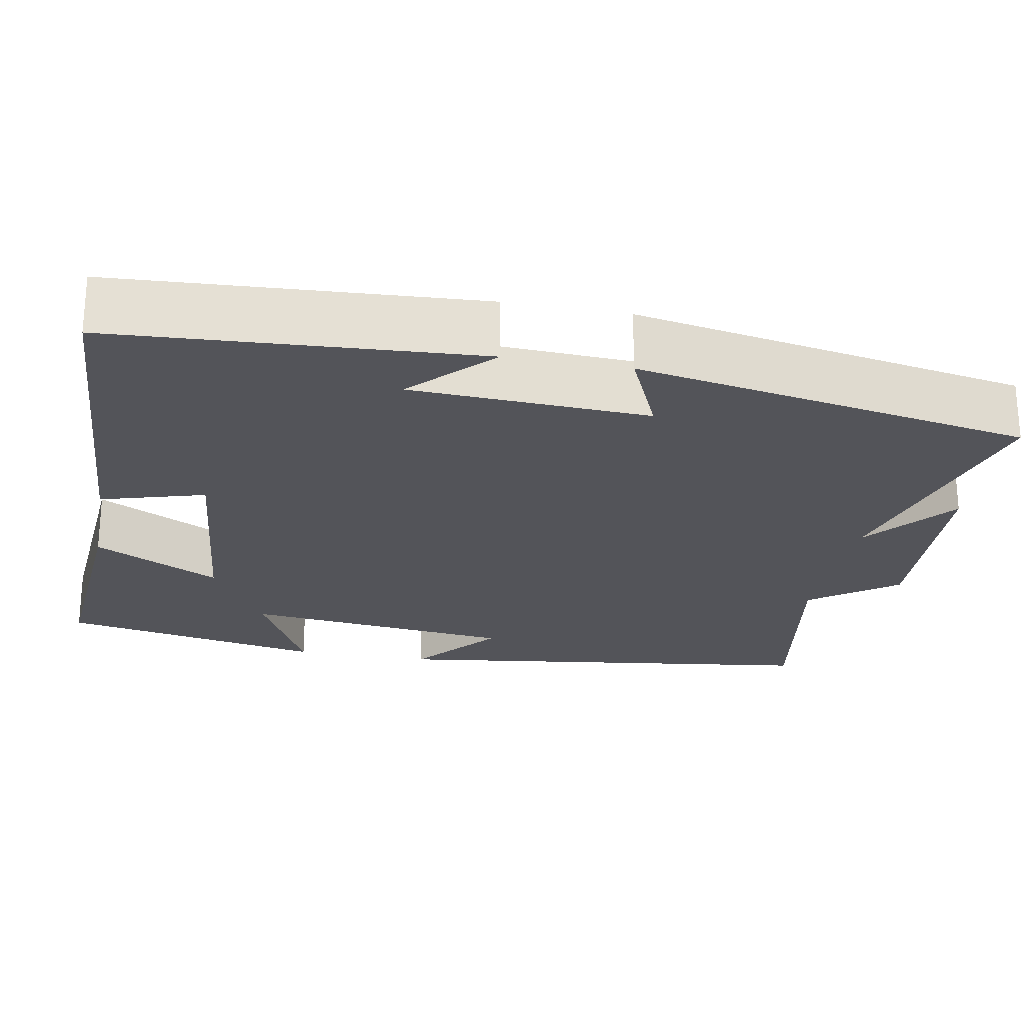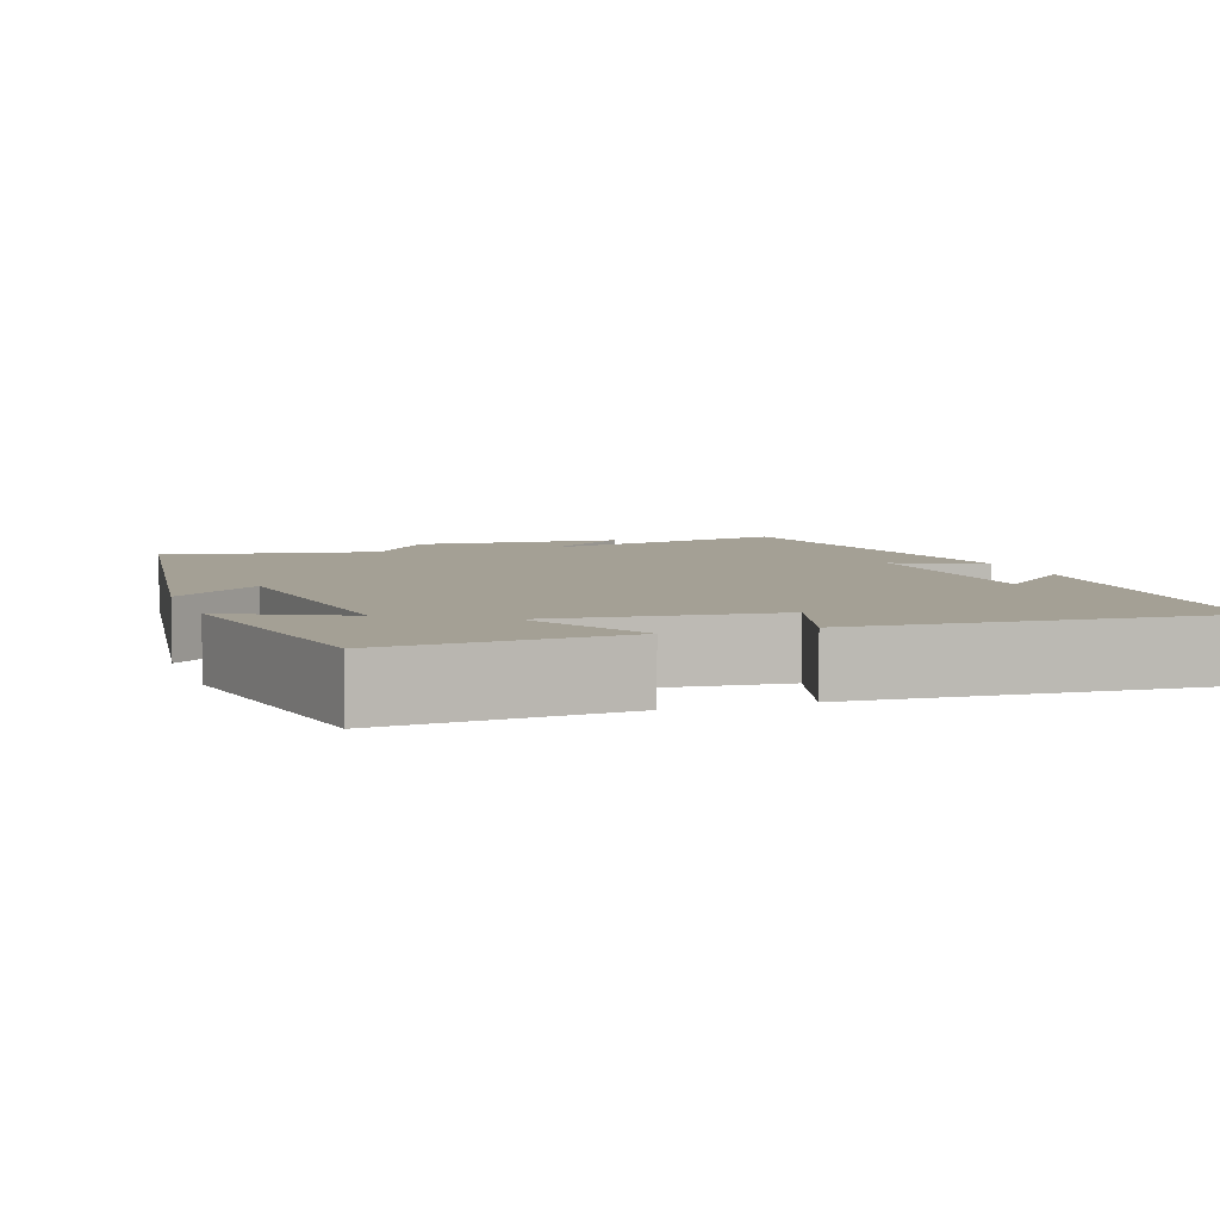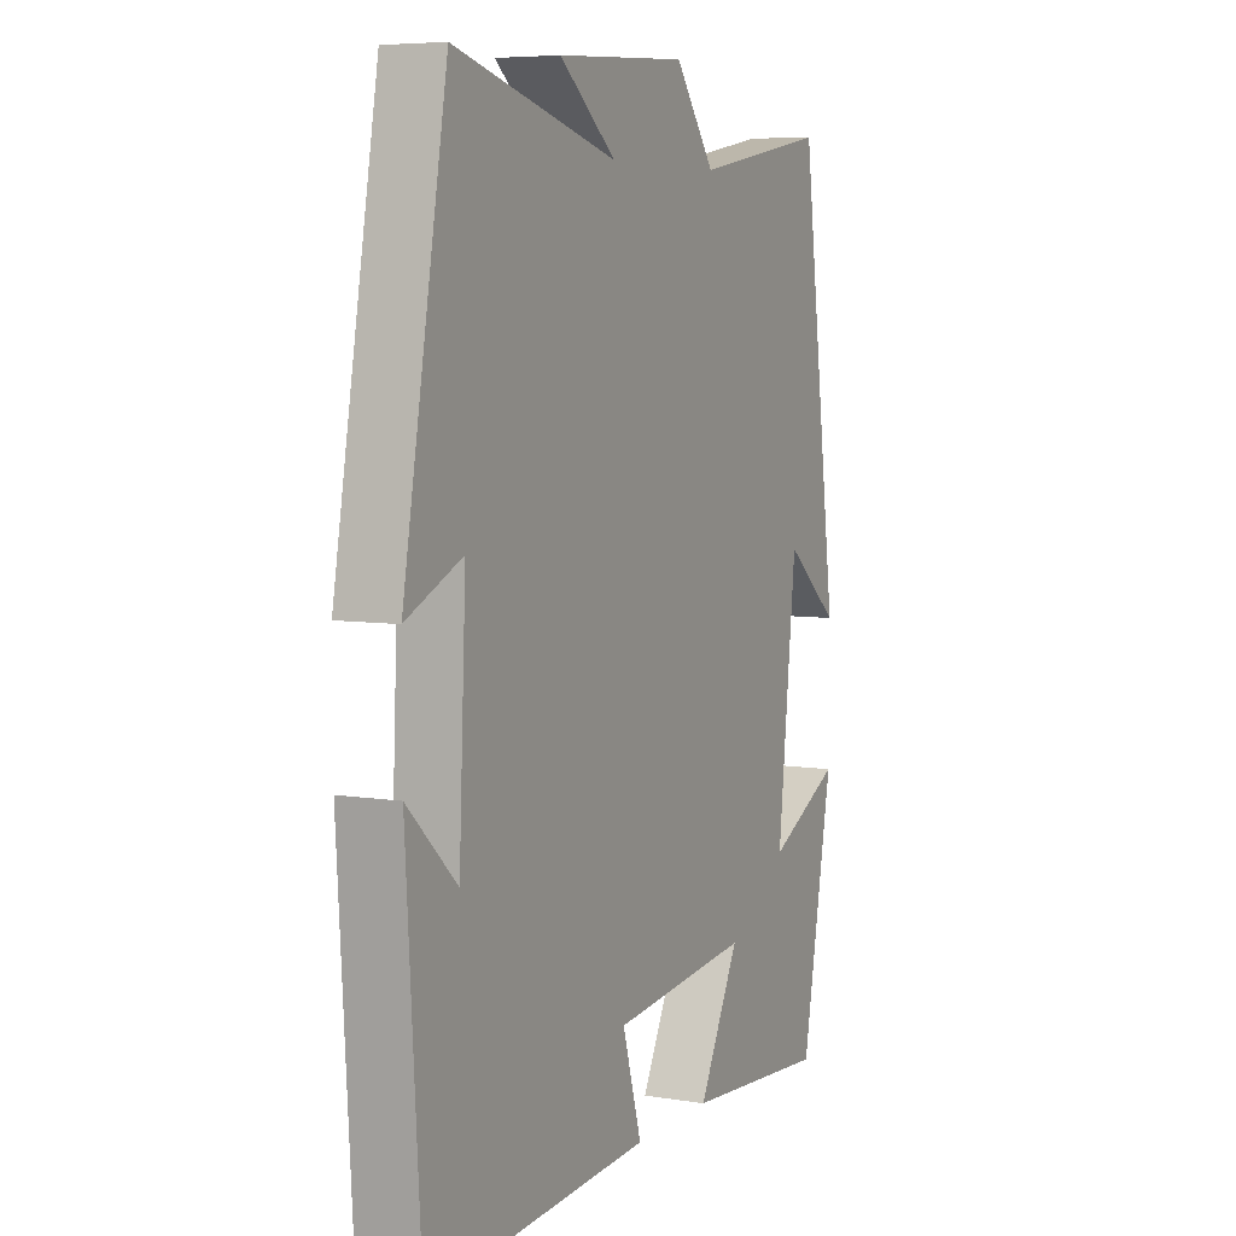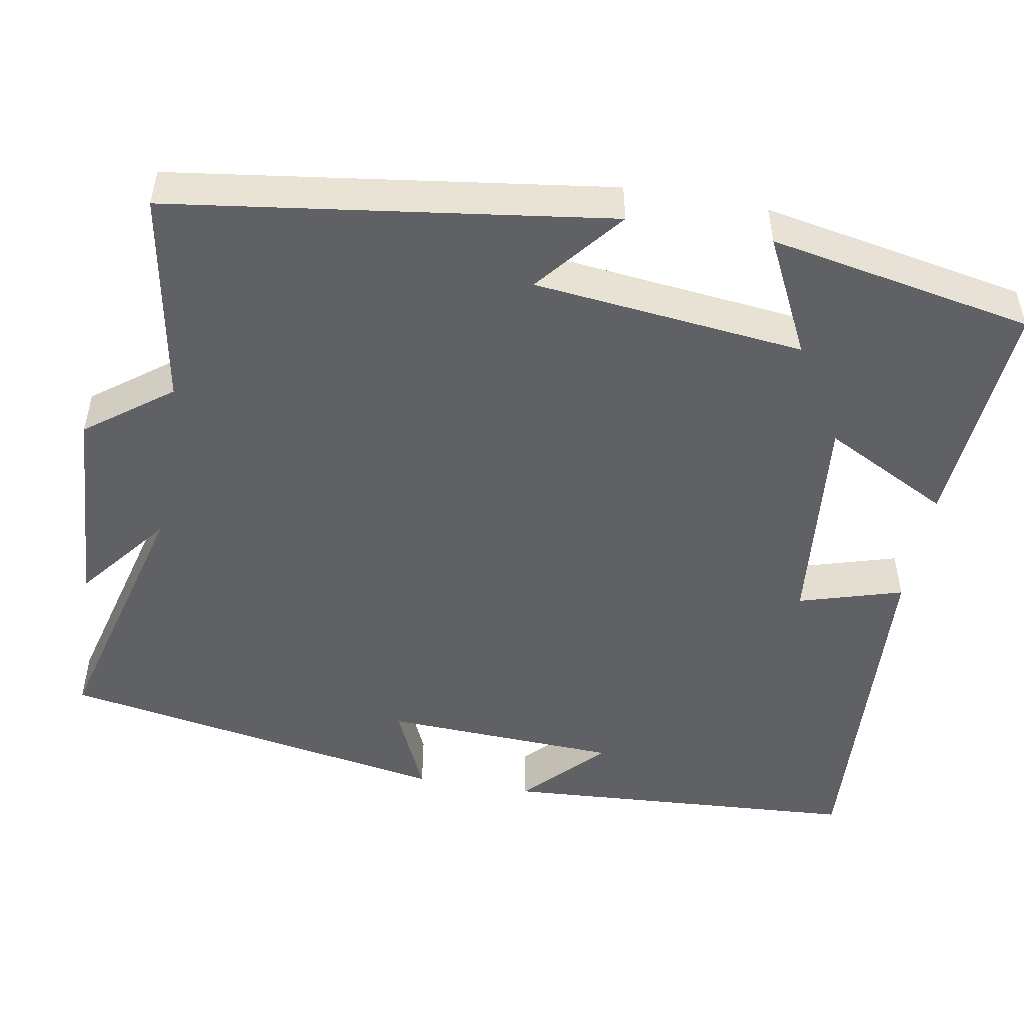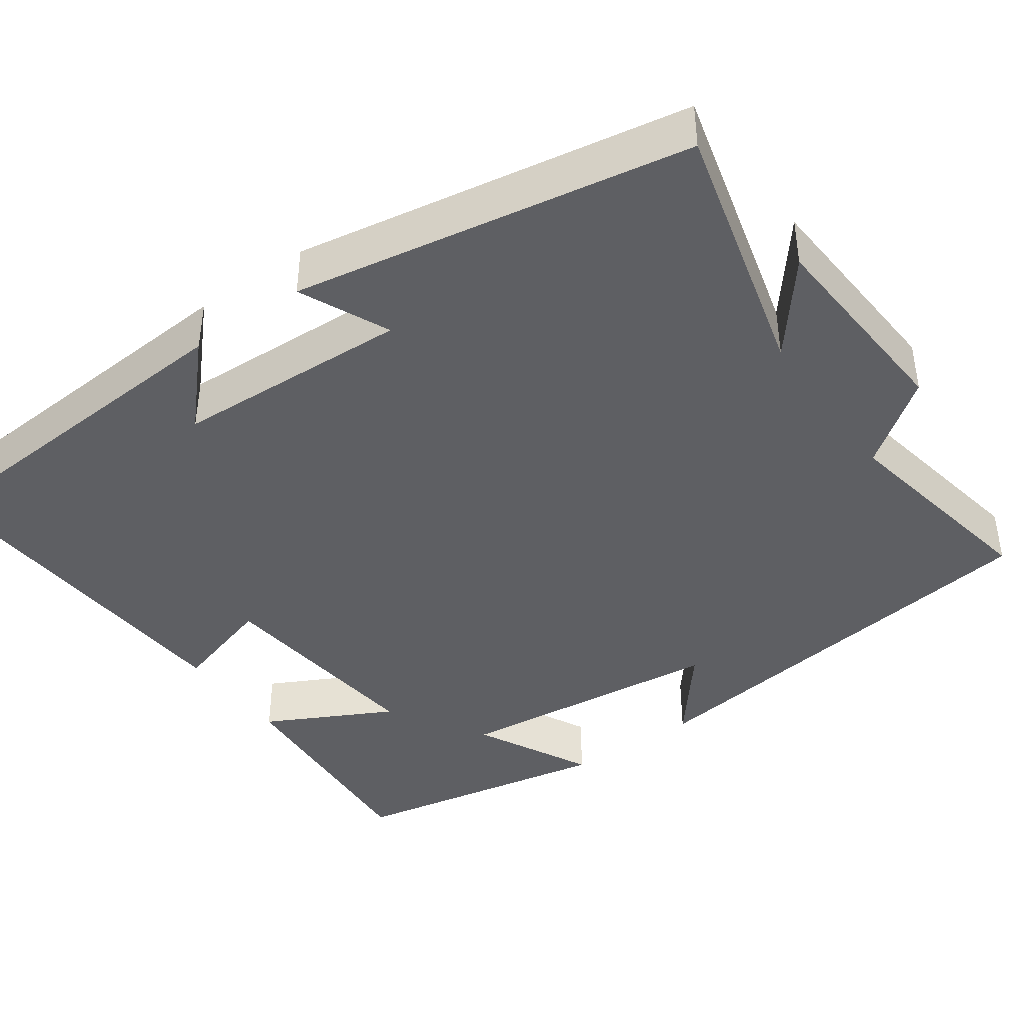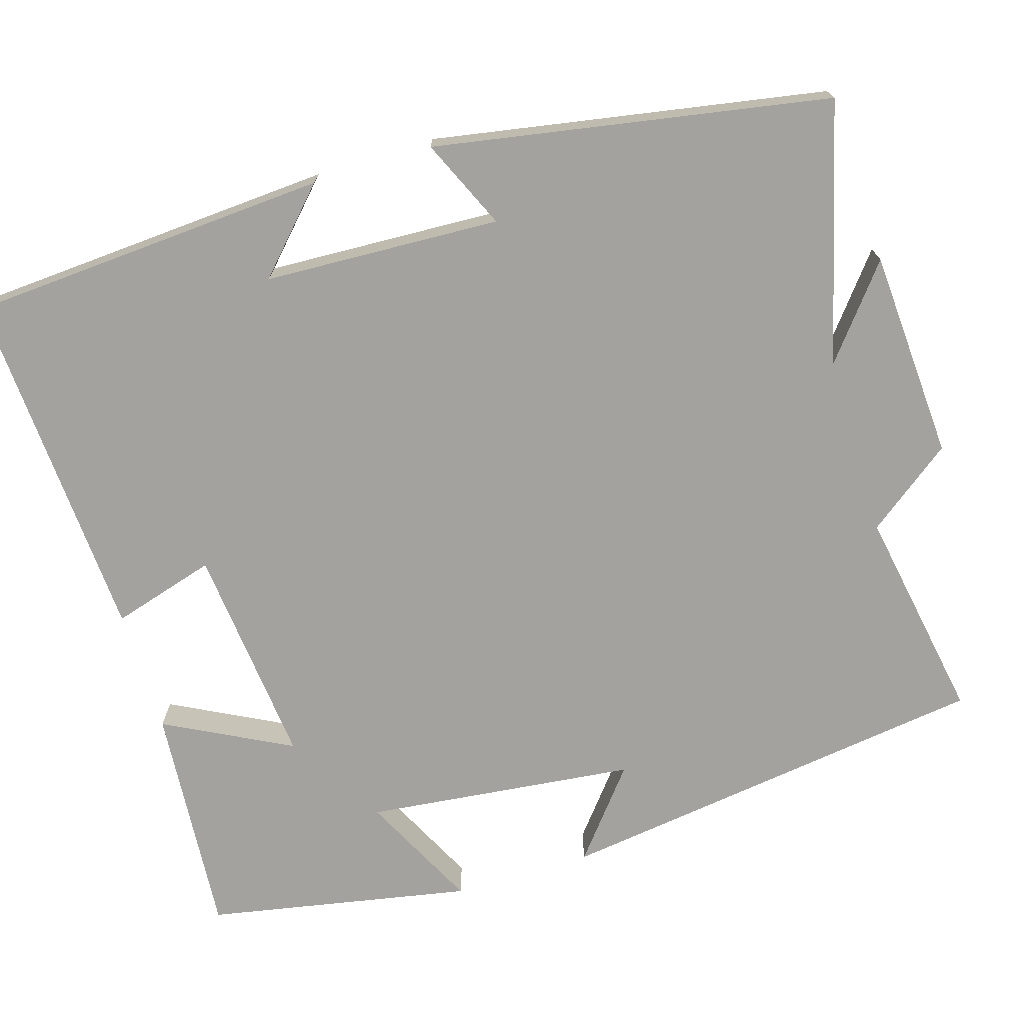
<metadata>
{"format":"obj","ext":"obj","renderer":"f3d","projection":"perspective","resolution":1024,"background":"white","views":[{"elev":-23.7,"azim":-100.7,"up":"+Y"},{"elev":5.8,"azim":161.1,"up":"+Y"},{"elev":6.3,"azim":-64.2,"up":"+Z"},{"elev":-49.7,"azim":80.0,"up":"+Y"},{"elev":-41.3,"azim":-54.4,"up":"+Y"},{"elev":-72.4,"azim":-73.0,"up":"+Y"}]}
</metadata>
<code>
v -0.471 0.07 -0.526
v -0.5 0.07 -0.067
v -0.4 0.07 -0.162
v -0.386 0.07 0.138
v -0.5 0.07 0.087
v -0.411 0.07 0.587
v -0.081 0.07 0.5
v -0.196 0.07 0.592
v 0.07 0.07 0.608
v 0.151 0.07 0.5
v 0.424 0.07 0.548
v 0.5 0.07 -0.007
v 0.389 0.07 0.083
v 0.351 0.07 -0.261
v 0.5 0.07 -0.187
v 0.436 0.07 -0.523
v 0.14 0.07 -0.5
v 0.223 0.07 -0.34
v -0.059 0.07 -0.368
v -0.02 0.07 -0.5
v -0.471 0 -0.526
v -0.5 0 -0.067
v -0.4 0 -0.162
v -0.386 0 0.138
v -0.5 0 0.087
v -0.411 0 0.587
v -0.081 0 0.5
v -0.196 0 0.592
v 0.07 0 0.608
v 0.151 0 0.5
v 0.424 0 0.548
v 0.5 0 -0.007
v 0.389 0 0.083
v 0.351 0 -0.261
v 0.5 0 -0.187
v 0.436 0 -0.523
v 0.14 0 -0.5
v 0.223 0 -0.34
v -0.059 0 -0.368
v -0.02 0 -0.5
f 19 20 1
f 15 16 17 18
f 14 15 18
f 13 14 18 19
f 10 11 12 13
f 7 8 9 10
f 7 10 13 19
f 4 5 6 7
f 3 4 7 19
f 1 2 3
f 1 3 19
f 21 40 39
f 38 37 36 35
f 38 35 34
f 39 38 34 33
f 33 32 31 30
f 30 29 28 27
f 39 33 30 27
f 27 26 25 24
f 39 27 24 23
f 23 22 21
f 39 23 21
f 1 21 22 2
f 2 22 23 3
f 3 23 24 4
f 4 24 25 5
f 5 25 26 6
f 6 26 27 7
f 7 27 28 8
f 8 28 29 9
f 9 29 30 10
f 10 30 31 11
f 11 31 32 12
f 12 32 33 13
f 13 33 34 14
f 14 34 35 15
f 15 35 36 16
f 16 36 37 17
f 17 37 38 18
f 18 38 39 19
f 19 39 40 20
f 20 40 21 1

</code>
